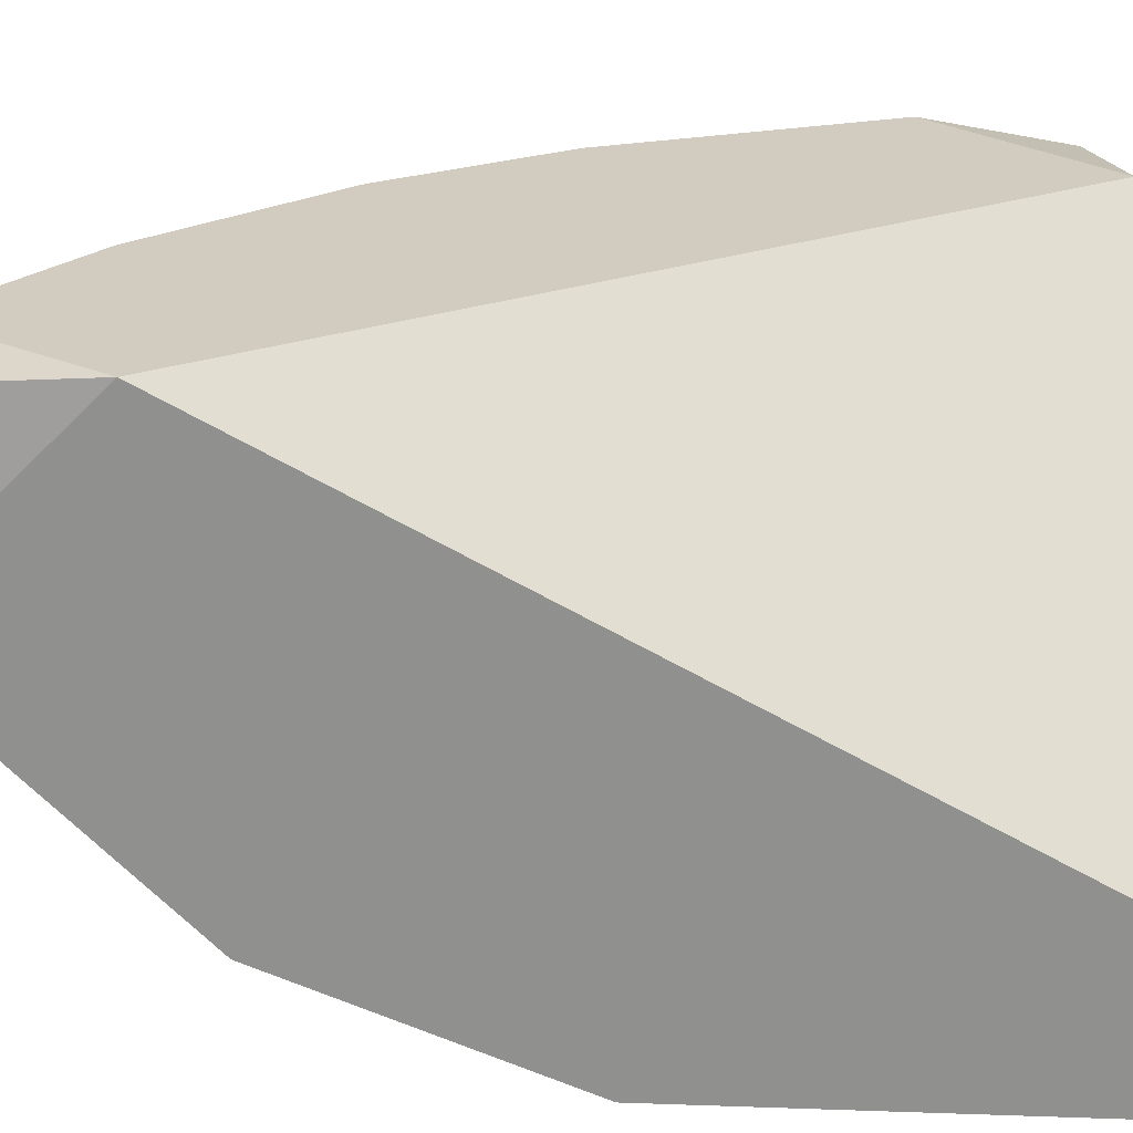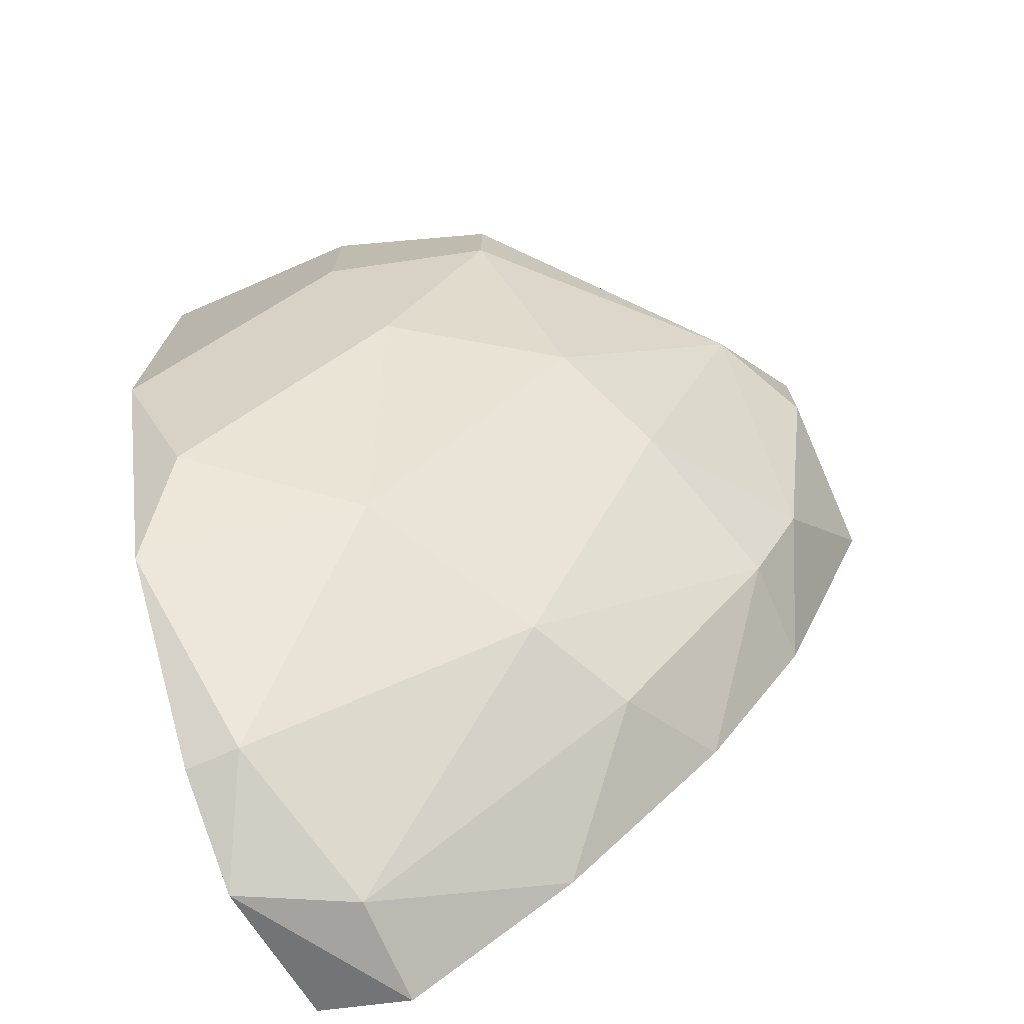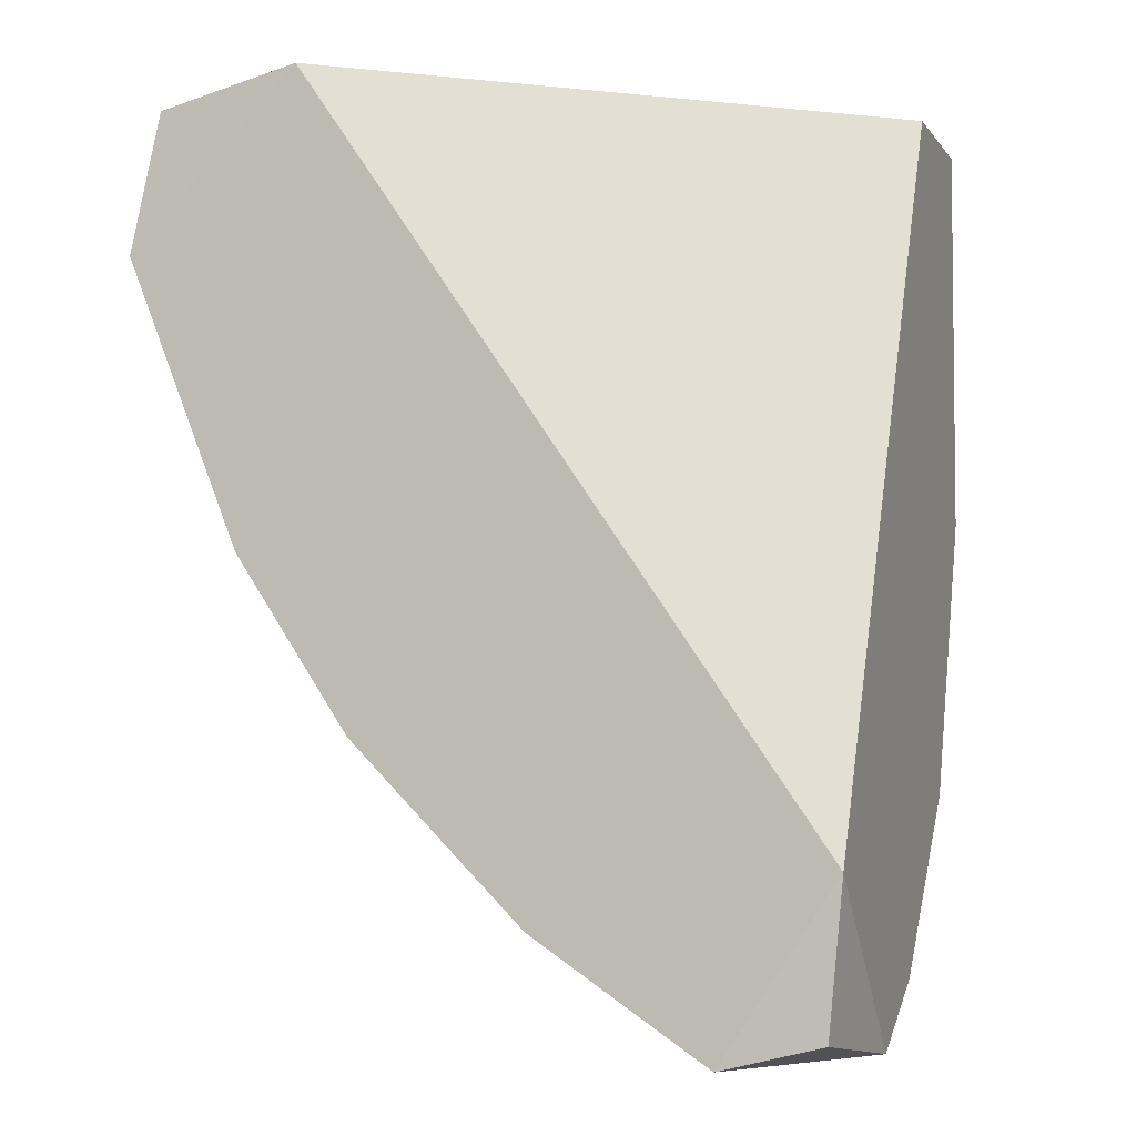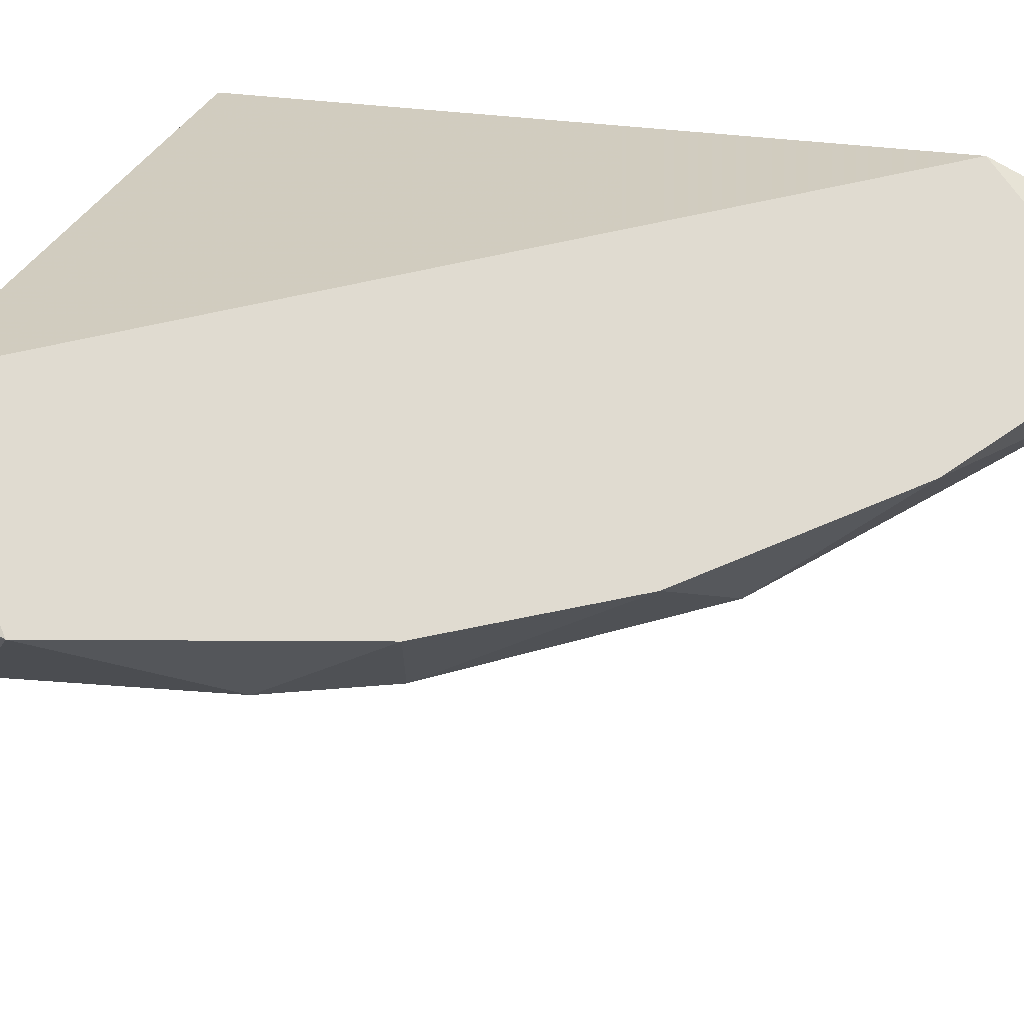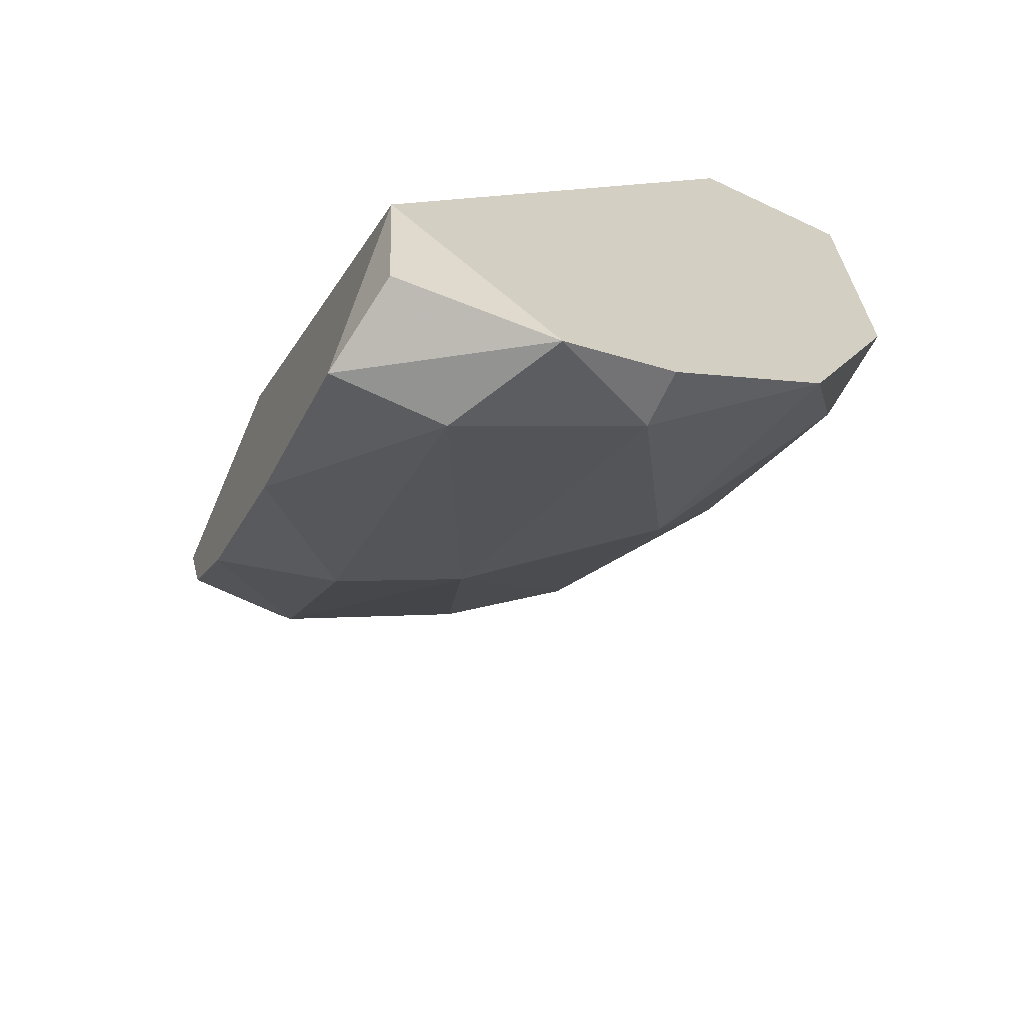
<metadata>
{"format":"obj","ext":"obj","renderer":"f3d","projection":"perspective","resolution":1024,"background":"white","views":[{"elev":24.0,"azim":-86.7,"up":"+Y"},{"elev":-72.8,"azim":23.4,"up":"+Z"},{"elev":-4.2,"azim":-161.2,"up":"+Z"},{"elev":69.9,"azim":112.1,"up":"+Y"},{"elev":-66.6,"azim":-115.4,"up":"+Z"}]}
</metadata>
<code>
v 0.05384 -0.2493 -0.1614
v 0.1359 -0.1773 -0.04843
v 0.14 -0.2063 -0.04301
v 0.01077 -0.2816 -0.04301
v 0.01077 -0.174 -0.1829
v 0.0969 -0.174 -0.1614
v 0.01077 -0.2278 -0.2045
v 0.1077 -0.174 -0.04301
v 0.08613 -0.2708 -0.06456
v 0.01077 -0.2493 -0.04301
v 0.01077 -0.2816 -0.1184
v 0.1077 -0.2278 -0.1184
v 0.03231 -0.174 -0.2153
v 0.07537 -0.217 -0.1722
v 0.1292 -0.1955 -0.1076
v 0.05384 -0.2816 -0.04301
v 0.02154 -0.2708 -0.1507
v 0.14 -0.174 -0.07532
v 0.1292 -0.2278 -0.06456
v 0.0969 -0.2493 -0.1076
v 0.06461 -0.2708 -0.1076
v 0.08613 -0.2708 -0.04301
v 0.03231 -0.1955 -0.2153
v 0.02154 -0.2278 -0.2045
v 0.01077 -0.2063 -0.2153
v 0.08613 -0.1955 -0.1722
v 0.05384 -0.2816 -0.07532
v 0.01077 -0.2601 -0.1722
v 0.1184 -0.1955 -0.1291
v 0.14 -0.2063 -0.06456
v 0.01408 -0.1767 -0.2108
v 0.06461 -0.174 -0.1937
v 0.1184 -0.174 -0.1291
f 29 6 33
f 4 5 7
f 3 2 8
f 4 3 8
f 6 5 8
f 5 4 10
f 4 8 10
f 8 5 10
f 4 7 11
f 5 6 13
f 3 4 16
f 4 11 16
f 2 3 18
f 8 2 18
f 6 8 18
f 12 15 19
f 1 14 20
f 14 12 20
f 19 9 20
f 12 19 20
f 17 1 21
f 11 17 21
f 1 20 21
f 20 9 21
f 3 16 22
f 16 9 22
f 19 3 22
f 9 19 22
f 23 14 24
f 14 1 24
f 24 7 25
f 7 5 25
f 13 23 25
f 23 24 25
f 14 23 26
f 9 16 27
f 16 11 27
f 21 9 27
f 11 21 27
f 11 7 28
f 1 17 28
f 17 11 28
f 24 1 28
f 7 24 28
f 12 14 29
f 15 12 29
f 26 6 29
f 14 26 29
f 18 3 30
f 15 18 30
f 3 19 30
f 19 15 30
f 5 13 31
f 25 5 31
f 13 25 31
f 13 6 32
f 23 13 32
f 6 26 32
f 26 23 32
f 6 18 33
f 18 15 33
f 15 29 33

</code>
